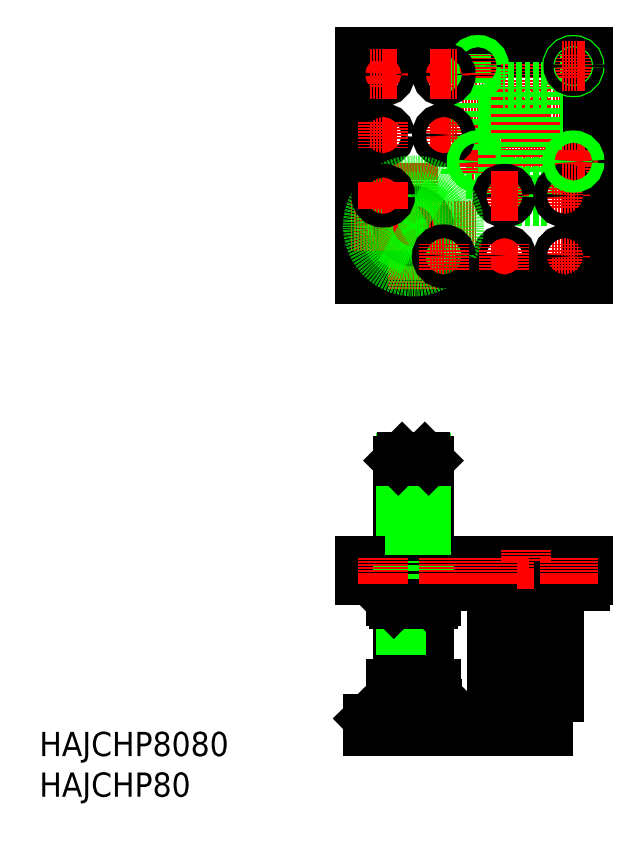
<metadata>
{"format":"dxf","ext":"dxf","renderer":"ezdxf+matplotlib","layout":"modelspace","background":"white","min_lineweight":24,"dpi":150}
</metadata>
<code>
0
SECTION
2
ENTITIES
0
LINE
8
CENTER
10
281.8
20
419.2
30
0
11
297
21
419.2
31
0
0
LINE
8
CENTER
10
281.8
20
482.2
30
0
11
297
21
482.2
31
0
0
LINE
8
CENTER
10
360
20
450.7
30
0
11
278.8
21
450.7
31
0
0
LINE
8
CENTER
10
352.2
20
80.86
30
0
11
287.4
21
80.86
31
0
0
LINE
8
CENTER
10
352.2
20
430.7
30
0
11
287.4
21
430.7
31
0
0
LINE
8
0
10
281.4
20
411.2
30
0
11
360.4
21
411.2
31
0
0
LINE
8
0
10
281.4
20
490.2
30
0
11
360.4
21
490.2
31
0
0
LINE
8
0
10
360.4
20
138.9
30
0
11
281.4
21
138.9
31
0
0
LINE
8
0
10
361.9
20
155.4
30
0
11
211.9
21
155.4
31
0
0
LINE
8
0
10
361.9
20
143.4
30
0
11
211.9
21
143.4
31
0
0
LINE
8
0
10
211.9
20
491.7
30
0
11
361.9
21
491.7
31
0
0
LINE
8
0
10
361.9
20
341.7
30
0
11
211.9
21
341.7
31
0
0
TEXT
8
0
10
4.458e-07
20
26.83
30
0
40
16
1
HAJCHP8080
0
TEXT
8
0
10
4.458e-07
20
-5.793e-07
30
0
40
16
1
HAJCHP80
0
LINE
8
CENTER
10
246.9
20
36.07
30
0
11
246.9
21
231.6
31
0
0
LINE
8
0
10
216.9
20
51.36
30
0
11
223.7
21
57.96
31
0
0
LINE
8
0
10
270.8
20
57.7
30
0
11
276.9
21
51.36
31
0
0
LINE
8
0
10
216.9
20
43.36
30
0
11
276.9
21
43.36
31
0
0
LINE
8
0
10
236.9
20
155.4
30
0
11
236.9
21
221.9
31
0
0
LINE
8
0
10
238.9
20
155.4
30
0
11
238.9
21
223.9
31
0
0
LINE
8
0
10
256.9
20
155.4
30
0
11
256.9
21
221.9
31
0
0
LINE
8
0
10
254.9
20
155.4
30
0
11
254.9
21
223.9
31
0
0
LINE
8
0
10
236.9
20
74.36
30
0
11
236.9
21
127.4
31
0
0
LINE
8
0
10
254.9
20
76.86
30
0
11
254.9
21
127.4
31
0
0
LINE
8
0
10
256.9
20
74.36
30
0
11
256.9
21
127.4
31
0
0
LINE
8
0
10
238.9
20
76.86
30
0
11
238.9
21
127.4
31
0
0
LINE
8
0
10
256.9
20
76.86
30
0
11
236.9
21
76.86
31
0
0
LINE
8
0
10
261.9
20
74.36
30
0
11
231.9
21
74.36
31
0
0
LINE
8
0
10
262.2
20
61.36
30
0
11
232.1
21
61.36
31
0
0
LINE
8
0
10
259.9
20
127.4
30
0
11
233.9
21
127.4
31
0
0
LINE
8
0
10
211.9
20
143.4
30
0
11
211.9
21
155.4
31
0
0
LINE
8
0
10
231.9
20
129.4
30
0
11
231.9
21
143.4
31
0
0
LINE
8
0
10
246.9
20
128.4
30
0
11
246.9
21
143.4
31
0
0
ARC
8
0
10
240.6
20
146.8
30
0
40
19.51
50
243.5
51
288.8
0
LINE
8
0
10
231.9
20
129.4
30
0
11
233.9
21
127.4
31
0
0
LINE
8
0
10
261.9
20
129.4
30
0
11
261.9
21
143.4
31
0
0
ARC
8
0
10
253.2
20
146.9
30
0
40
19.54
50
251.2
51
296.4
0
LINE
8
0
10
261.9
20
129.4
30
0
11
259.9
21
127.4
31
0
0
LINE
8
0
10
281.4
20
143.4
30
0
11
281.4
21
138.9
31
0
0
LINE
8
0
10
254.4
20
224.4
30
0
11
239.4
21
224.4
31
0
0
LINE
8
0
10
256.9
20
221.9
30
0
11
236.9
21
221.9
31
0
0
LINE
8
0
10
239.4
20
224.4
30
0
11
236.9
21
221.9
31
0
0
LINE
8
0
10
256.9
20
221.9
30
0
11
254.4
21
224.4
31
0
0
LINE
8
0
10
281.4
20
490.2
30
0
11
281.4
21
411.2
31
0
0
LINE
8
0
10
211.9
20
341.7
30
0
11
211.9
21
491.7
31
0
0
LINE
8
CENTER
10
246.9
20
394.2
30
0
11
246.9
21
359.2
31
0
0
LINE
8
CENTER
10
246.9
20
418.2
30
0
11
246.9
21
335.2
31
0
0
LINE
8
0
10
261.9
20
368
30
0
11
261.9
21
385.4
31
0
0
LINE
8
0
10
231.9
20
385.4
30
0
11
231.9
21
368
31
0
0
CIRCLE
8
0
10
246.9
20
376.7
30
0
40
19.37
0
CIRCLE
8
0
10
246.9
20
376.7
30
0
40
8
0
CIRCLE
8
0
10
246.9
20
376.7
30
0
40
10
0
LINE
8
CENTER
10
229.4
20
376.7
30
0
11
264.4
21
376.7
31
0
0
LINE
8
CENTER
10
205.4
20
376.7
30
0
11
288.4
21
376.7
31
0
0
LINE
8
0
10
246.9
20
359.4
30
0
11
261.9
21
368
31
0
0
LINE
8
0
10
231.9
20
368
30
0
11
246.9
21
359.4
31
0
0
LINE
8
0
10
261.9
20
385.4
30
0
11
246.9
21
394
31
0
0
LINE
8
0
10
246.9
20
394
30
0
11
231.9
21
385.4
31
0
0
LINE
8
CENTER
10
218.1
20
436.7
30
0
11
235.8
21
436.7
31
0
0
CIRCLE
8
0
10
226.9
20
436.7
30
0
40
4.5
0
LINE
8
CENTER
10
226.9
20
427.8
30
0
11
226.9
21
445.6
31
0
0
LINE
8
CENTER
10
289.4
20
426.8
30
0
11
289.4
21
411.6
31
0
0
LINE
8
CENTER
10
275.8
20
436.7
30
0
11
258.1
21
436.7
31
0
0
LINE
8
CENTER
10
266.9
20
427.8
30
0
11
266.9
21
445.6
31
0
0
CIRCLE
8
0
10
266.9
20
436.7
30
0
40
4.5
0
CIRCLE
8
0
10
289.4
20
419.2
30
0
40
3.2
0
CIRCLE
8
0
10
289.4
20
419.2
30
0
40
4
0
LINE
8
CENTER
10
226.9
20
485.6
30
0
11
226.9
21
467.8
31
0
0
CIRCLE
8
0
10
226.9
20
476.7
30
0
40
4.5
0
LINE
8
CENTER
10
218.1
20
476.7
30
0
11
235.8
21
476.7
31
0
0
LINE
8
CENTER
10
266.9
20
485.6
30
0
11
266.9
21
467.8
31
0
0
LINE
8
CENTER
10
289.4
20
474.6
30
0
11
289.4
21
489.8
31
0
0
CIRCLE
8
0
10
289.4
20
482.2
30
0
40
3.2
0
CIRCLE
8
0
10
289.4
20
482.2
30
0
40
4
0
CIRCLE
8
0
10
266.9
20
476.7
30
0
40
4.5
0
LINE
8
CENTER
10
275.8
20
476.7
30
0
11
258.1
21
476.7
31
0
0
LINE
8
CENTER
10
320.9
20
163.1
30
0
11
320.9
21
28.55
31
0
0
LINE
8
0
10
305.9
20
118.4
30
0
11
305.9
21
43.36
31
0
0
LINE
8
0
10
335.9
20
118.4
30
0
11
335.9
21
43.36
31
0
0
LINE
8
0
10
335.9
20
43.36
30
0
11
305.9
21
43.36
31
0
0
LINE
8
0
10
342.9
20
138.9
30
0
11
342.9
21
65.86
31
0
0
LINE
8
0
10
298.9
20
138.9
30
0
11
298.9
21
65.86
31
0
0
LINE
8
0
10
337.9
20
120.4
30
0
11
337.9
21
65.86
31
0
0
LINE
8
0
10
303.9
20
120.4
30
0
11
303.9
21
65.86
31
0
0
LINE
8
0
10
342.9
20
65.86
30
0
11
337.9
21
65.86
31
0
0
LINE
8
0
10
303.9
20
65.86
30
0
11
298.9
21
65.86
31
0
0
LINE
8
0
10
305.9
20
70.86
30
0
11
303.9
21
70.86
31
0
0
LINE
8
0
10
337.9
20
70.86
30
0
11
335.9
21
70.86
31
0
0
LINE
8
0
10
335.9
20
118.4
30
0
11
305.9
21
118.4
31
0
0
LINE
8
0
10
305.9
20
90.86
30
0
11
303.9
21
90.86
31
0
0
LINE
8
0
10
337.9
20
90.86
30
0
11
335.9
21
90.86
31
0
0
LINE
8
0
10
337.9
20
120.4
30
0
11
303.9
21
120.4
31
0
0
LINE
8
0
10
361.9
20
155.4
30
0
11
361.9
21
143.4
31
0
0
LINE
8
0
10
360.4
20
143.4
30
0
11
360.4
21
138.9
31
0
0
LINE
8
CENTER
10
320.9
20
483.3
30
0
11
320.9
21
411.6
31
0
0
LINE
8
0
10
335.9
20
468.2
30
0
11
335.9
21
393.2
31
0
0
LINE
8
0
10
305.9
20
468.2
30
0
11
305.9
21
393.2
31
0
0
LINE
8
0
10
360.4
20
490.2
30
0
11
360.4
21
411.2
31
0
0
LINE
8
0
10
361.9
20
491.7
30
0
11
361.9
21
341.7
31
0
0
LINE
8
CENTER
10
355.8
20
356.7
30
0
11
338.1
21
356.7
31
0
0
LINE
8
CENTER
10
306.9
20
140.5
30
0
11
306.9
21
158.2
31
0
0
LINE
8
CENTER
10
298.1
20
356.7
30
0
11
315.8
21
356.7
31
0
0
CIRCLE
8
0
10
306.9
20
356.7
30
0
40
4.5
0
LINE
8
CENTER
10
346.9
20
347.8
30
0
11
346.9
21
365.6
31
0
0
CIRCLE
8
0
10
346.9
20
356.7
30
0
40
4.5
0
LINE
8
CENTER
10
355.8
20
396.7
30
0
11
338.1
21
396.7
31
0
0
LINE
8
0
10
335.9
20
393.2
30
0
11
305.9
21
393.2
31
0
0
LINE
8
CENTER
10
306.9
20
405.6
30
0
11
306.9
21
387.8
31
0
0
CIRCLE
8
0
10
306.9
20
396.7
30
0
40
4.5
0
LINE
8
CENTER
10
298.1
20
396.7
30
0
11
315.8
21
396.7
31
0
0
LINE
8
CENTER
10
352.4
20
426.8
30
0
11
352.4
21
411.6
31
0
0
LINE
8
CENTER
10
346.9
20
405.6
30
0
11
346.9
21
387.8
31
0
0
CIRCLE
8
0
10
346.9
20
396.7
30
0
40
4.5
0
LINE
8
CENTER
10
360
20
419.2
30
0
11
344.8
21
419.2
31
0
0
CIRCLE
8
0
10
352.4
20
419.2
30
0
40
3.2
0
CIRCLE
8
0
10
352.4
20
419.2
30
0
40
4
0
LINE
8
0
10
361.9
20
416.7
30
0
11
361.9
21
416.7
31
0
0
LINE
8
0
10
335.9
20
468.2
30
0
11
305.9
21
468.2
31
0
0
LINE
8
CENTER
10
352.4
20
474.6
30
0
11
352.4
21
489.8
31
0
0
CIRCLE
8
0
10
352.4
20
482.2
30
0
40
4
0
CIRCLE
8
0
10
352.4
20
482.2
30
0
40
3.2
0
LINE
8
0
10
361.9
20
454.2
30
0
11
361.9
21
454.2
31
0
0
LINE
8
CENTER
10
360
20
482.2
30
0
11
344.8
21
482.2
31
0
0
LINE
8
0
10
238.9
20
155.4
30
0
11
238.9
21
143.4
31
0
0
LINE
8
0
10
236.9
20
155.4
30
0
11
236.9
21
143.4
31
0
0
LINE
8
0
10
254.9
20
155.4
30
0
11
254.9
21
143.4
31
0
0
LINE
8
0
10
256.9
20
155.4
30
0
11
256.9
21
143.4
31
0
0
LINE
8
0
10
216.9
20
43.36
30
0
11
216.9
21
51.36
31
0
0
LINE
8
0
10
216.9
20
51.36
30
0
11
276.9
21
51.36
31
0
0
LINE
8
0
10
276.9
20
43.36
30
0
11
276.9
21
51.36
31
0
0
ARC
8
0
10
232.1
20
49.36
30
0
40
12
50
90
51
134.2
0
ARC
8
0
10
262.2
20
49.36
30
0
40
12
50
44.02
51
90
0
CIRCLE
8
0
10
246.9
20
376.7
30
0
40
30
0
LINE
8
0
10
259.9
20
61.36
30
0
11
233.9
21
61.36
31
0
0
LINE
8
0
10
231.9
20
63.36
30
0
11
231.9
21
74.36
31
0
0
LINE
8
0
10
246.9
20
62.36
30
0
11
246.9
21
74.36
31
0
0
ARC
8
0
10
240.6
20
80.83
30
0
40
19.51
50
243.5
51
288.8
0
LINE
8
0
10
231.9
20
63.36
30
0
11
233.9
21
61.36
31
0
0
LINE
8
0
10
261.9
20
63.36
30
0
11
261.9
21
74.36
31
0
0
ARC
8
0
10
253.2
20
80.86
30
0
40
19.54
50
251.2
51
296.4
0
LINE
8
0
10
261.9
20
63.36
30
0
11
259.9
21
61.36
31
0
0
LINE
8
CENTER
10
289.4
20
140.5
30
0
11
289.4
21
158.2
31
0
0
LINE
8
CENTER
10
346.9
20
140.5
30
0
11
346.9
21
158.2
31
0
0
LINE
8
CENTER
10
352.4
20
140.5
30
0
11
352.4
21
158.2
31
0
0
LINE
8
CENTER
10
266.9
20
140.5
30
0
11
266.9
21
158.2
31
0
0
LINE
8
CENTER
10
226.9
20
140.5
30
0
11
226.9
21
158.2
31
0
0
LINE
8
CENTER
10
306.9
20
347.8
30
0
11
306.9
21
365.6
31
0
0
LINE
8
CENTER
10
218.1
20
396.7
30
0
11
235.8
21
396.7
31
0
0
CIRCLE
8
0
10
226.9
20
396.7
30
0
40
4.5
0
LINE
8
CENTER
10
226.9
20
387.8
30
0
11
226.9
21
405.6
31
0
0
LINE
8
CENTER
10
258.1
20
356.7
30
0
11
275.8
21
356.7
31
0
0
CIRCLE
8
0
10
266.9
20
356.7
30
0
40
4.5
0
LINE
8
CENTER
10
266.9
20
347.8
30
0
11
266.9
21
365.6
31
0
0
ENDSEC
0
EOF

</code>
